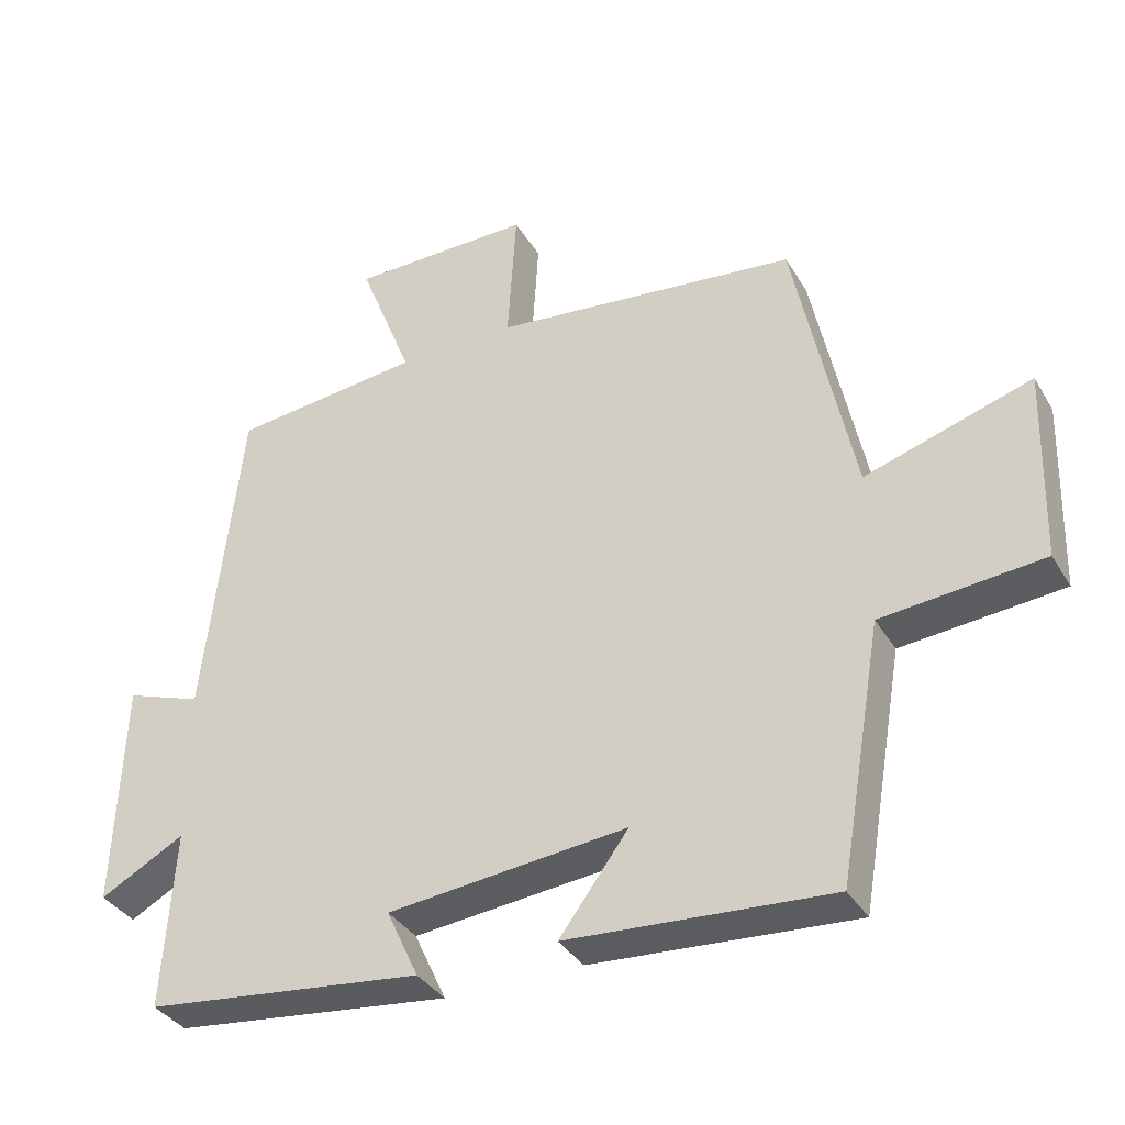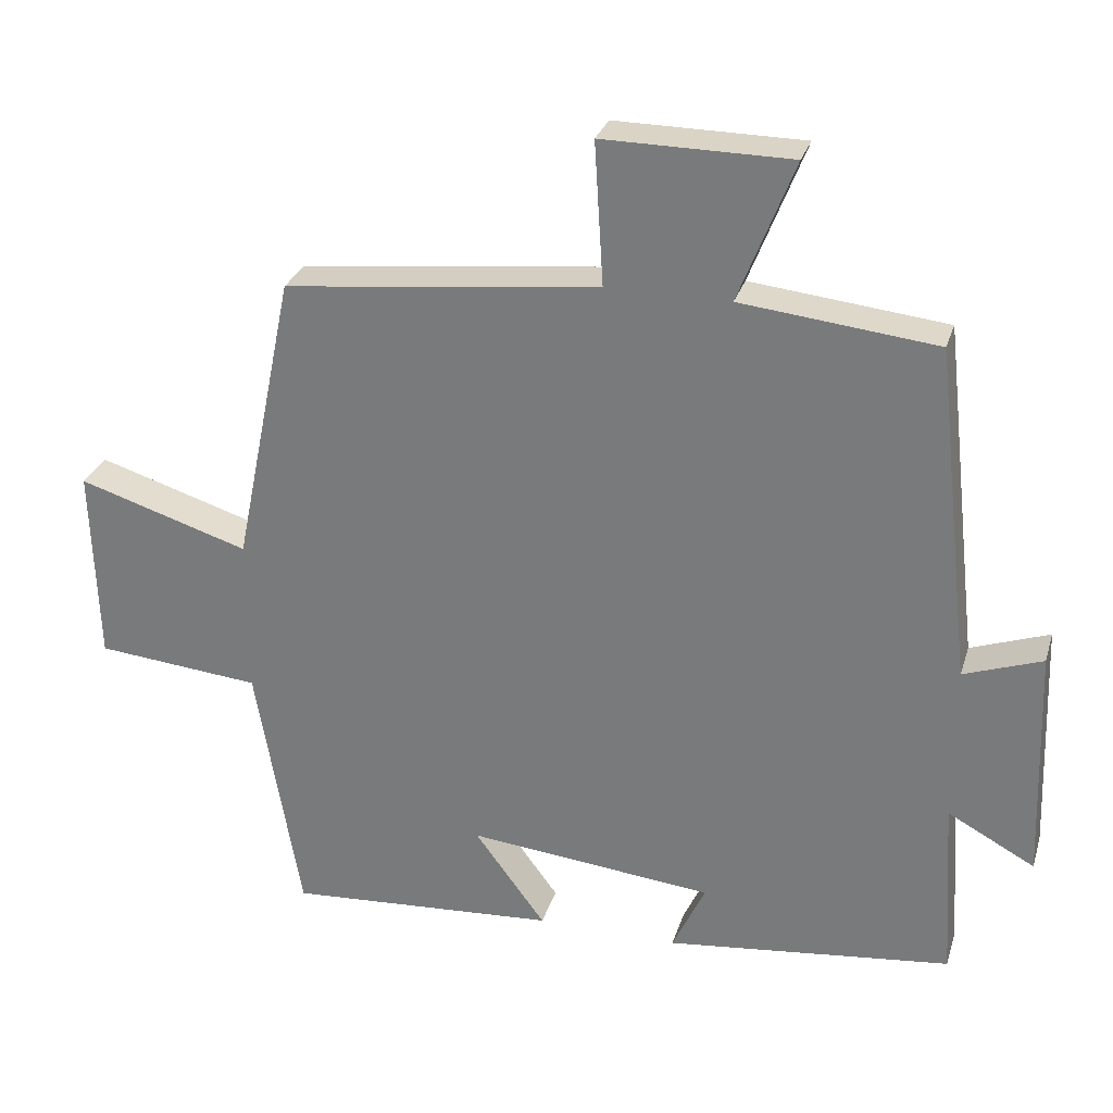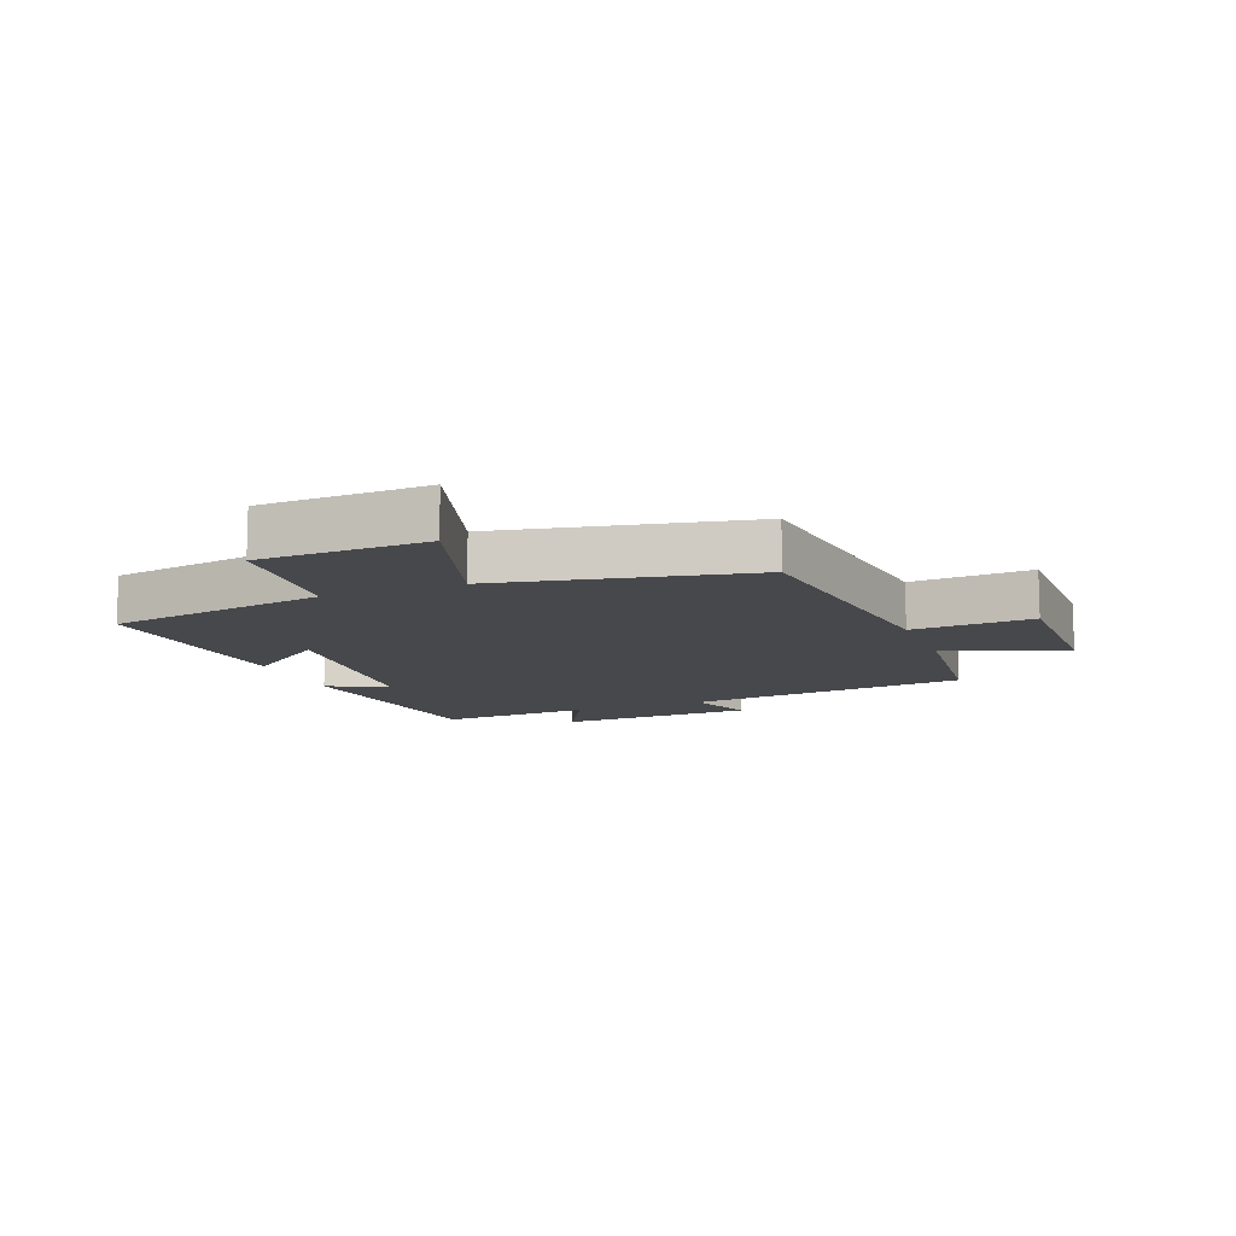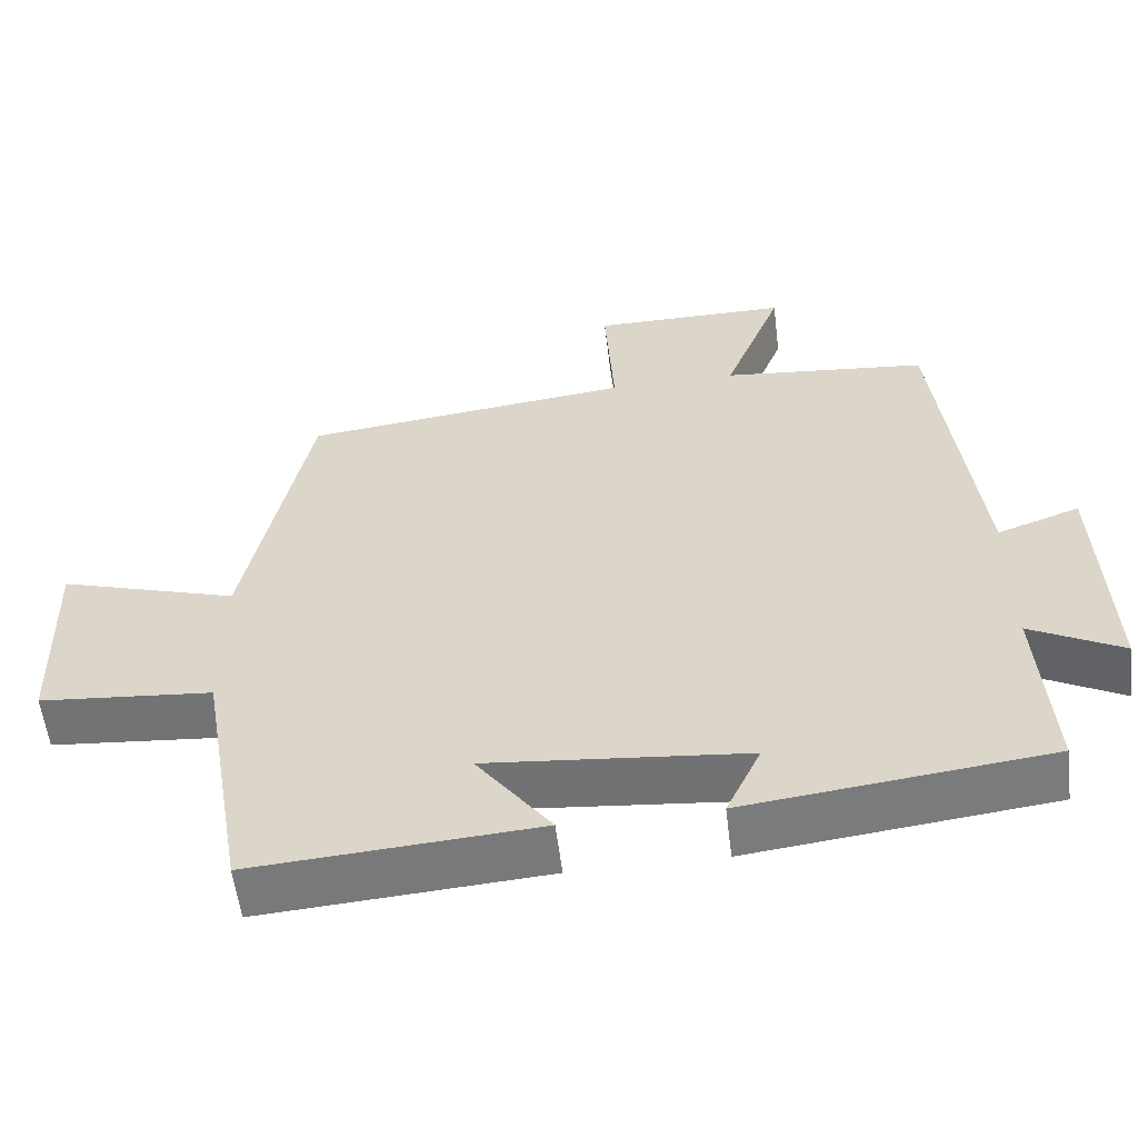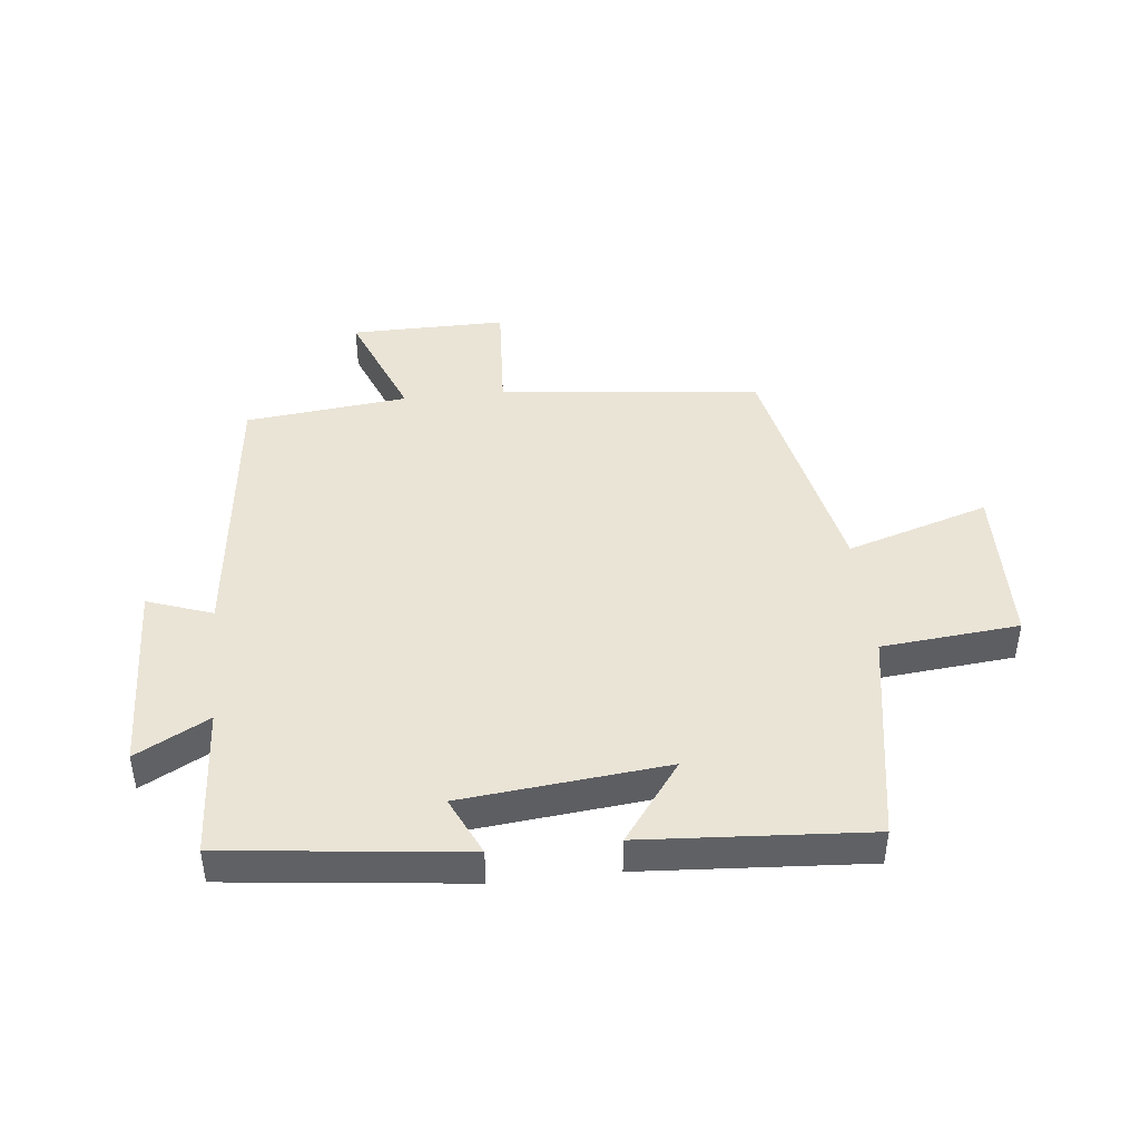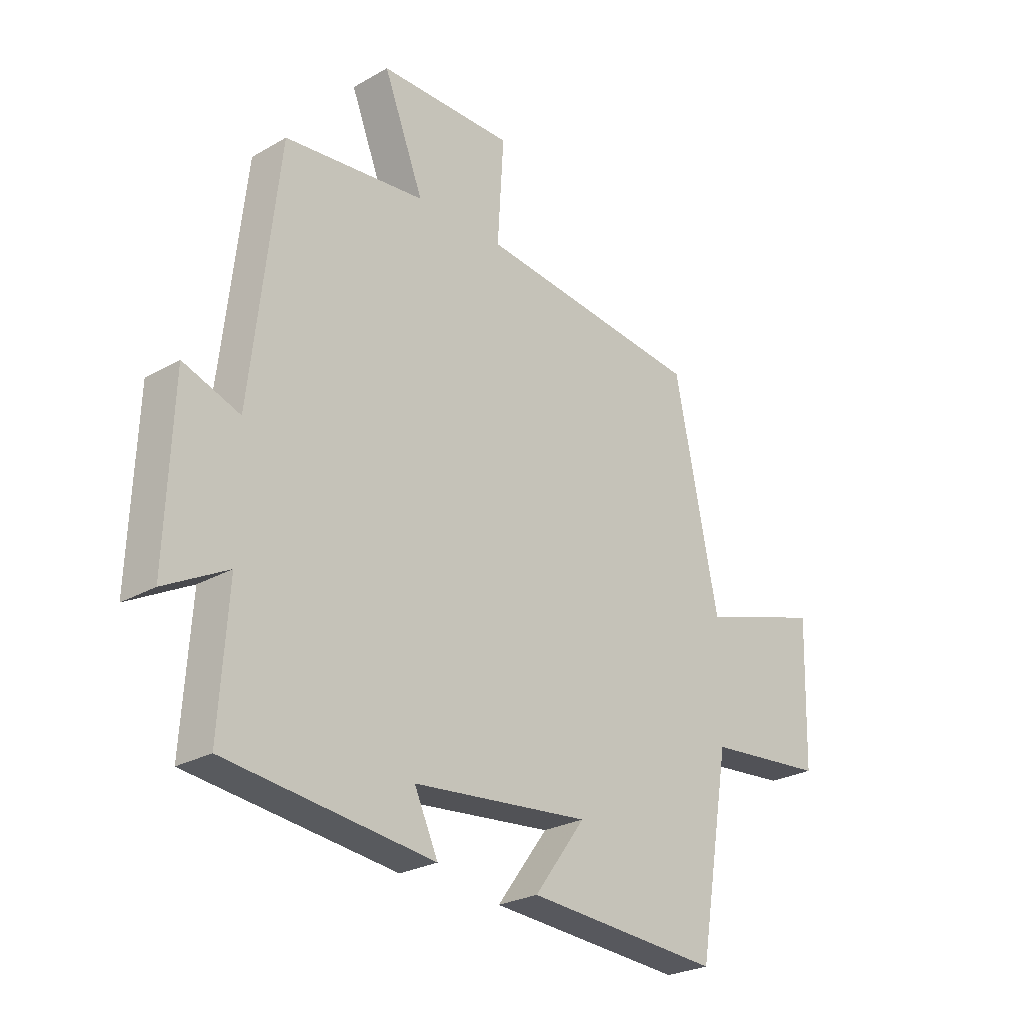
<metadata>
{"format":"obj","ext":"obj","renderer":"f3d","projection":"perspective","resolution":1024,"background":"white","views":[{"elev":-35.8,"azim":-152.8,"up":"+Z"},{"elev":28.7,"azim":15.9,"up":"+Z"},{"elev":-11.4,"azim":-68.4,"up":"+Y"},{"elev":-57.1,"azim":7.0,"up":"+Z"},{"elev":43.7,"azim":173.8,"up":"+Y"},{"elev":-25.9,"azim":132.3,"up":"+Z"}]}
</metadata>
<code>
v 0.516 0.07 -0.455
v 0.125 0.07 -0.5
v 0.17 0.07 -0.403
v -0.166 0.07 -0.369
v -0.069 0.07 -0.5
v -0.439 0.07 -0.525
v -0.5 0.07 -0.169
v -0.726 0.07 -0.148
v -0.734 0.07 0.122
v -0.5 0.07 0.049
v -0.417 0.07 0.452
v 0.013 0.07 0.5
v 0.001 0.07 0.695
v 0.257 0.07 0.693
v 0.181 0.07 0.5
v 0.448 0.07 0.471
v 0.5 0.07 0.012
v 0.607 0.07 0.05
v 0.619 0.07 -0.27
v 0.5 0.07 -0.206
v 0.516 0 -0.455
v 0.125 0 -0.5
v 0.17 0 -0.403
v -0.166 0 -0.369
v -0.069 0 -0.5
v -0.439 0 -0.525
v -0.5 0 -0.169
v -0.726 0 -0.148
v -0.734 0 0.122
v -0.5 0 0.049
v -0.417 0 0.452
v 0.013 0 0.5
v 0.001 0 0.695
v 0.257 0 0.693
v 0.181 0 0.5
v 0.448 0 0.471
v 0.5 0 0.012
v 0.607 0 0.05
v 0.619 0 -0.27
v 0.5 0 -0.206
f 17 18 19 20
f 15 16 17 20
f 15 20 1
f 12 13 14 15
f 12 15 1
f 11 12 1
f 10 11 1
f 7 8 9 10
f 6 7 10
f 5 6 10
f 4 5 10
f 3 4 10
f 3 10 1
f 1 2 3
f 40 39 38 37
f 40 37 36 35
f 21 40 35
f 35 34 33 32
f 21 35 32
f 21 32 31
f 21 31 30
f 30 29 28 27
f 30 27 26
f 30 26 25
f 30 25 24
f 30 24 23
f 21 30 23
f 23 22 21
f 1 21 22 2
f 2 22 23 3
f 3 23 24 4
f 4 24 25 5
f 5 25 26 6
f 6 26 27 7
f 7 27 28 8
f 8 28 29 9
f 9 29 30 10
f 10 30 31 11
f 11 31 32 12
f 12 32 33 13
f 13 33 34 14
f 14 34 35 15
f 15 35 36 16
f 16 36 37 17
f 17 37 38 18
f 18 38 39 19
f 19 39 40 20
f 20 40 21 1

</code>
